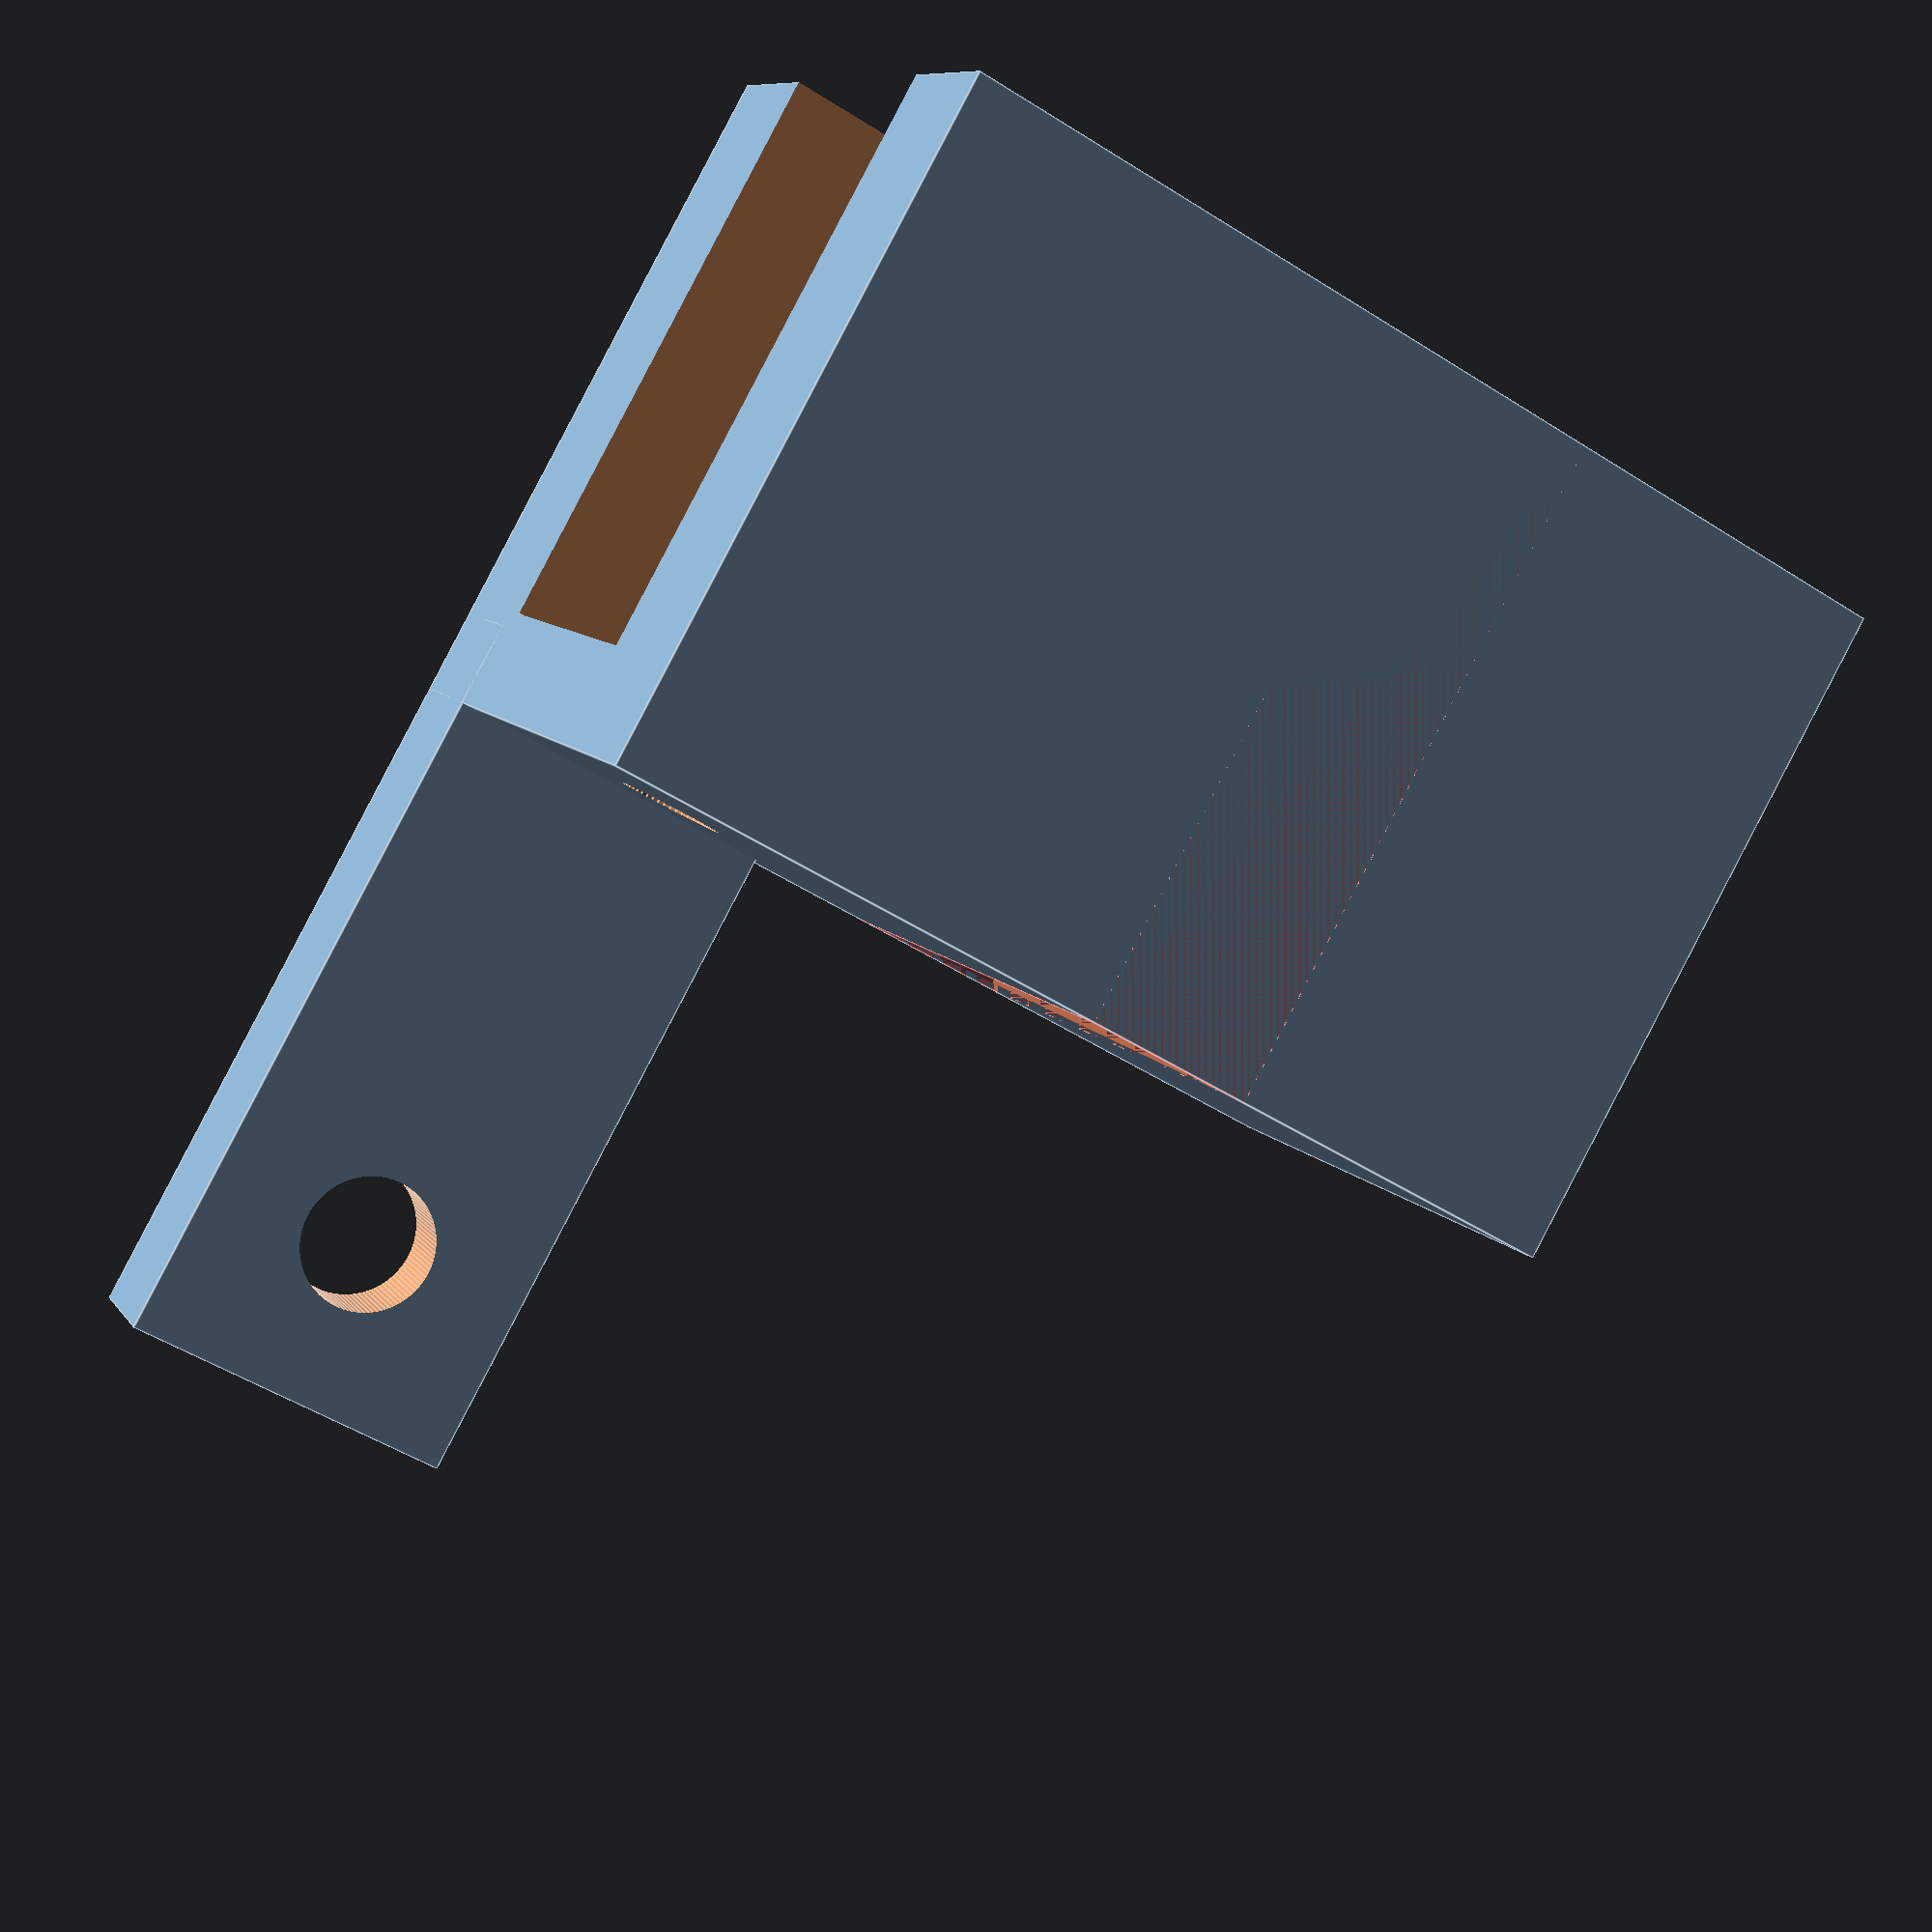
<openscad>
alturaEje = 50;
motorSize = [20.2,20.2, 28.2]; //Tamaño del motor
clearing = 20;
alturaPerros = 10;
anchoPerros = 15;

distFotodiodo = 50;

diametroPhExt = 12;
diametroPhInt = 8;

$fn = 100;



sizeSoporte = [40,40,60];

module soporte() {
    difference(){
        translate([0,0,sizeSoporte[2] / 2]){
            
            difference(){

                cube(sizeSoporte, center=true);
              
                
                cylinder(h= alturaEje + motorSize[0], r=3.5, center=true);
                
                translate([0,0,5]){
                    cylinder(h= alturaEje + motorSize[0] - 15, r=6 , center=true);
                }
                
                
                

                //Perros
                # translate([0,0,-5]){
                    difference(){
                        cube(sizeSoporte - [0,0,1] * (sizeSoporte[2] - alturaPerros), center=true);
                        cube(sizeSoporte - anchoPerros * [1,1,0] - (sizeSoporte[2] - alturaPerros) * [0,0,1], center=true);
                    }
                }
            }
        }

        //Encastre del motor
        translate([-5, 0, alturaEje]){
            cube([motorSize[2] + 10 ,motorSize[1],motorSize[0]],center=true);   
            
    }
        
        translate([0,0,alturaEje]){
            rotate([0, 90, 0]){
                        cylinder(d=6, h=motorSize[2], $fn=50);
            }
        }
        
        
    }




    //Soporte fotodiodo

        
     translate([distFotodiodo, (8/2 - sizeSoporte[1]/2), alturaEje]){
        difference(){
            translate([-distFotodiodo/4 , 0, 0]){
                cube([distFotodiodo/2 + 20, 8, 20], center = true);
            }


            
            rotate([90,0,0]){
                cylinder(d = diametroPhInt, h = 30, center = true);
                translate([0,0,6]){
                    cylinder(d = diametroPhExt, h=10, center = true);
                }
            }

            
        }
    }
}
soporte();

</openscad>
<views>
elev=49.9 azim=143.8 roll=55.0 proj=p view=edges
</views>
